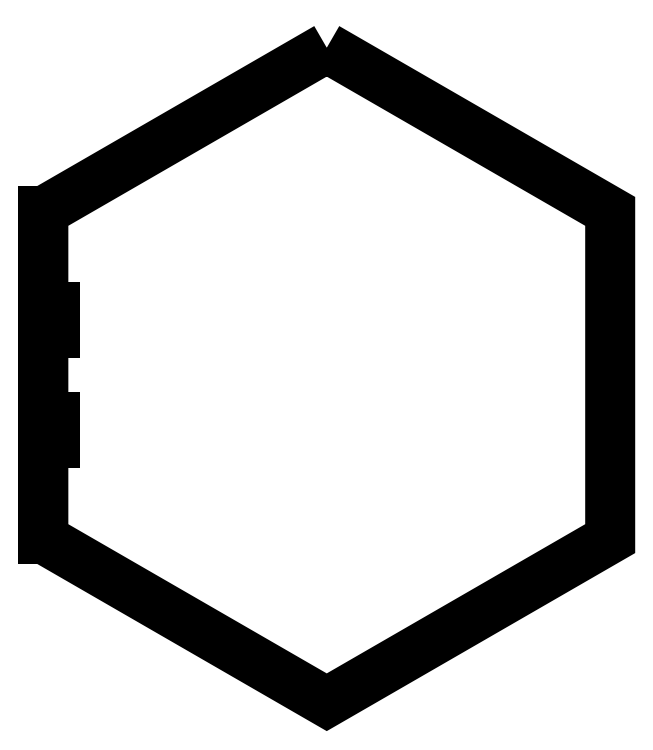
<metadata>
{"format":"dxf","ext":"dxf","renderer":"ezdxf+matplotlib","layout":"modelspace","background":"white","min_lineweight":24,"dpi":150}
</metadata>
<code>
0
SECTION
2
ENTITIES
0
LWPOLYLINE
8
0
90
6
70
1
43
0
10
0
20
100
10
-86.6
20
50
10
-86.6
20
-50
10
-5.329e-14
20
-100
10
86.6
20
-50
10
86.6
20
50
0
LWPOLYLINE
8
0
90
4
70
1
43
0
10
-86.6
20
-20.83
10
-83.1
20
-20.83
10
-83.1
20
-12.83
10
-86.6
20
-12.83
0
LWPOLYLINE
8
0
90
4
70
1
43
0
10
-86.6
20
12.83
10
-83.1
20
12.83
10
-83.1
20
20.83
10
-86.6
20
20.83
0
LINE
8
0
10
-86.6
20
20.83
30
0
11
-86.6
21
12.83
31
0
0
LINE
8
0
10
-86.6
20
50
30
0
11
-86.6
21
-50
31
0
0
LINE
8
0
10
-86.6
20
-12.83
30
0
11
-86.6
21
-20.83
31
0
0
LINE
8
0
10
-86.2
20
-12.83
30
0
11
-86.2
21
-20.83
31
0
0
LINE
8
0
10
-86.2
20
20.83
30
0
11
-86.2
21
12.83
31
0
0
ENDSEC
0
EOF

</code>
